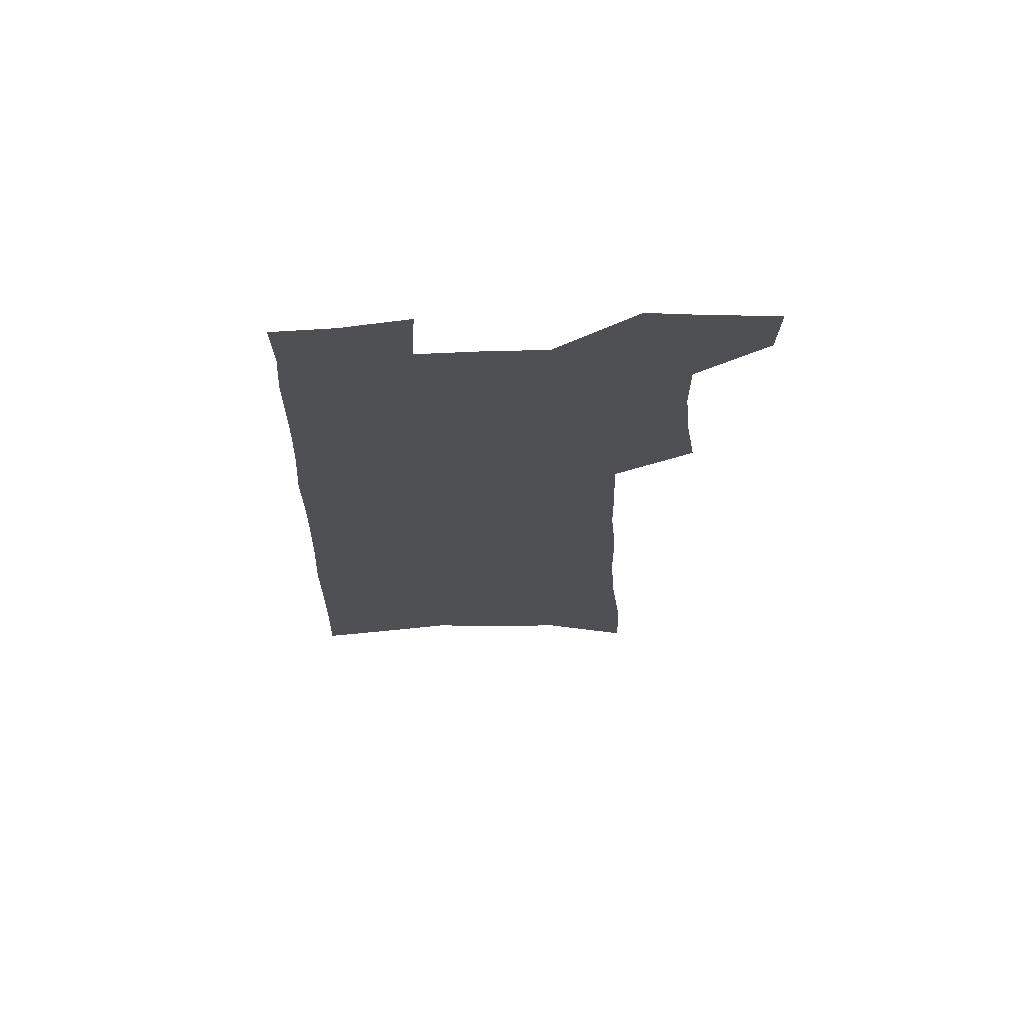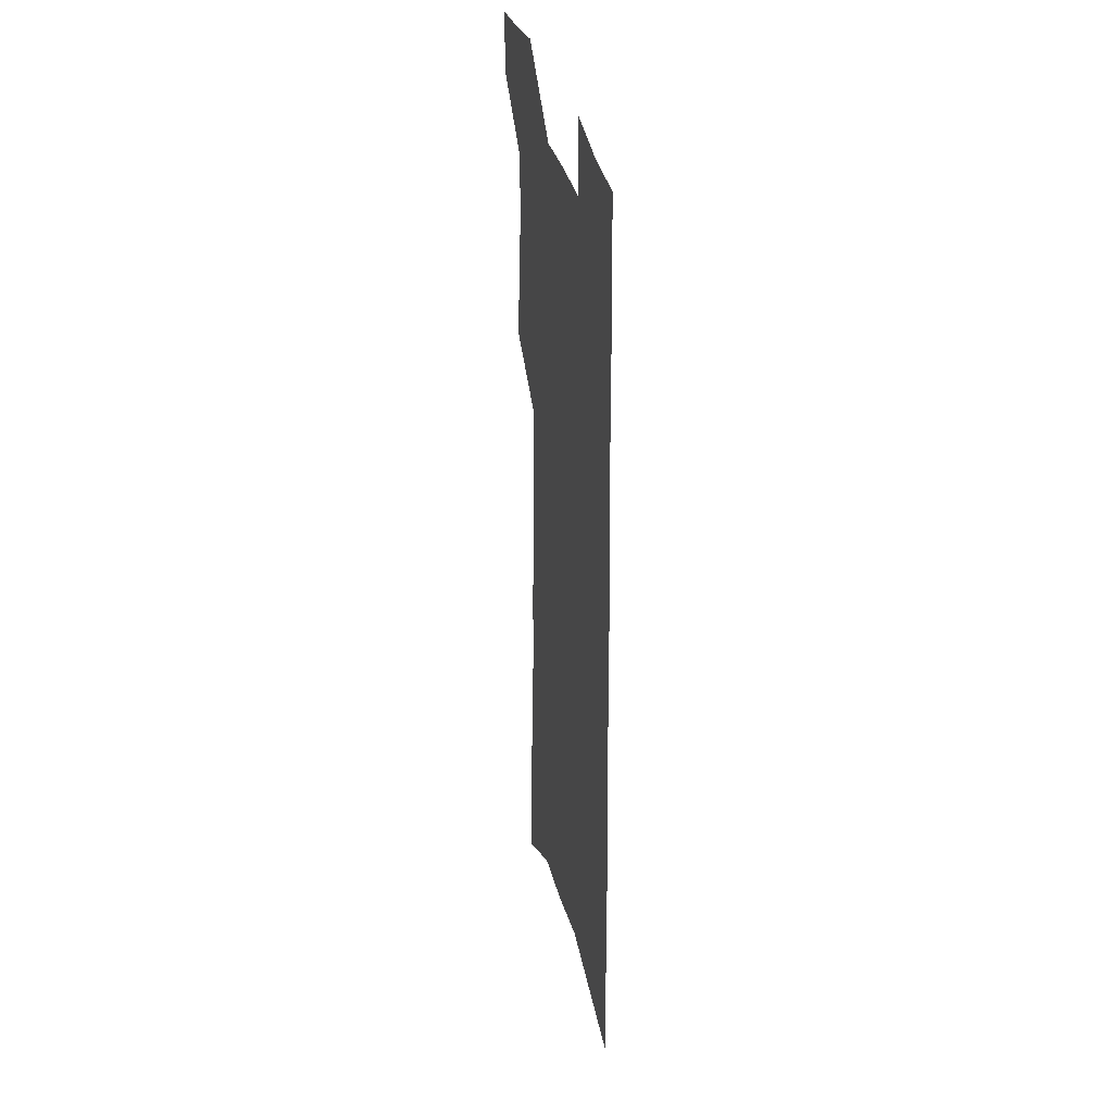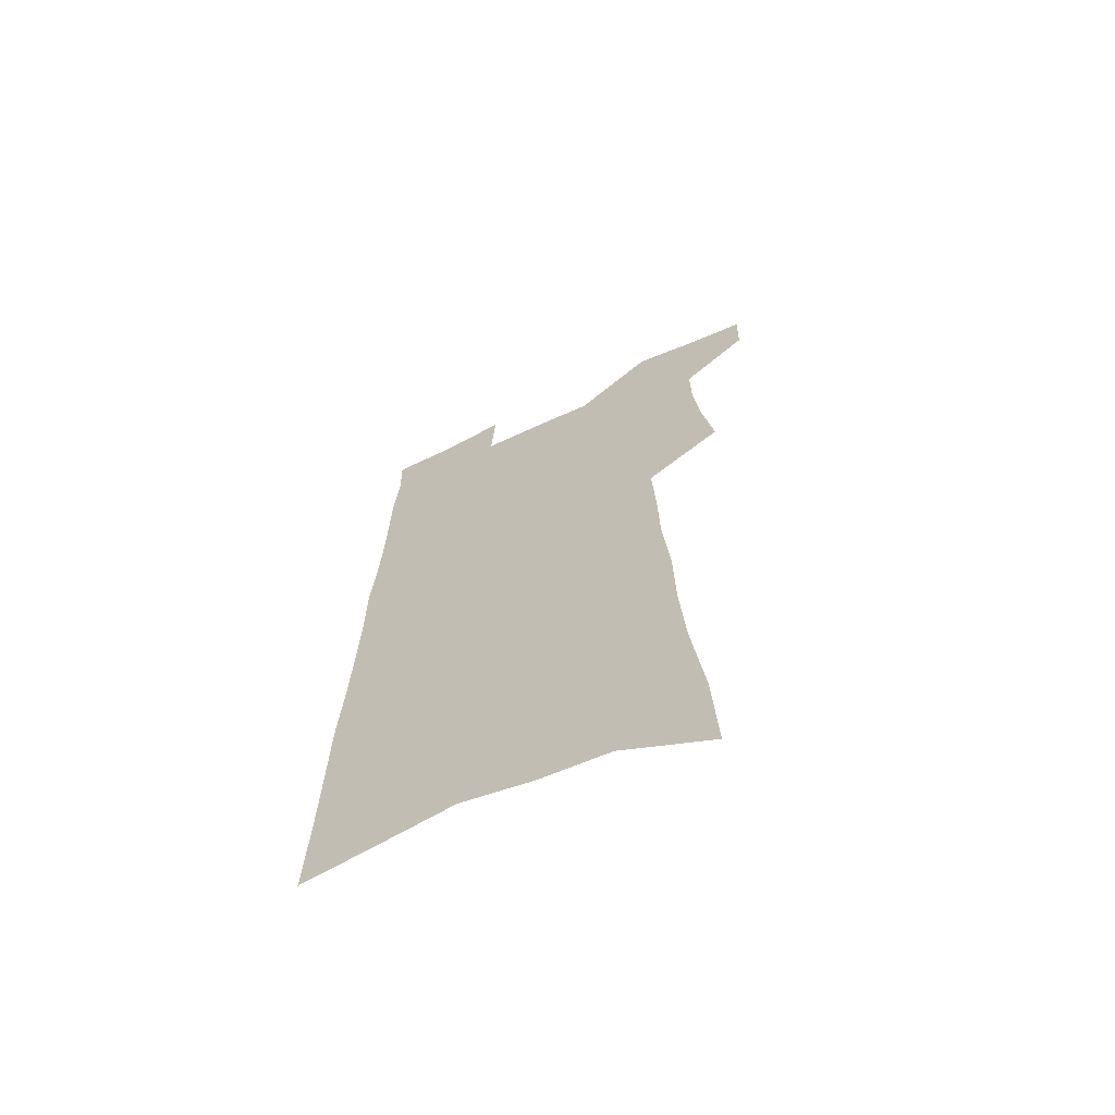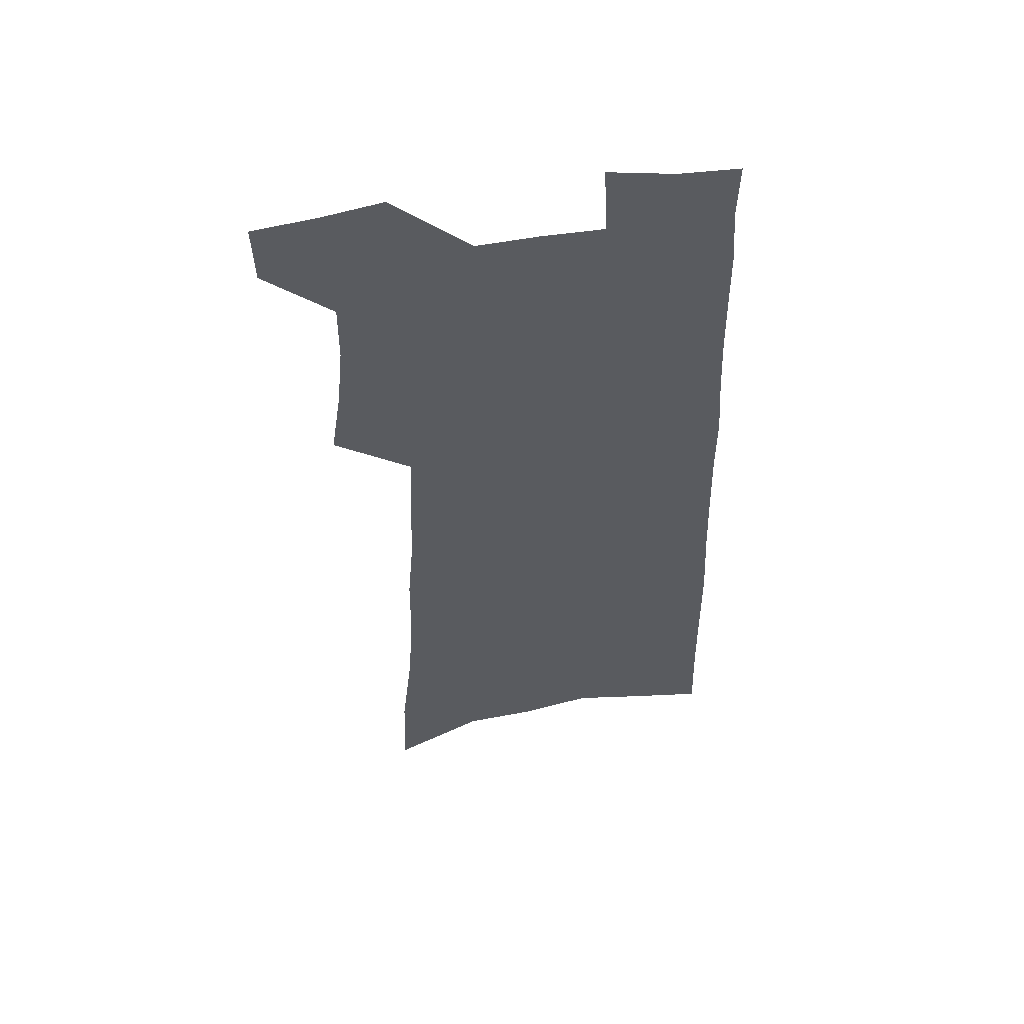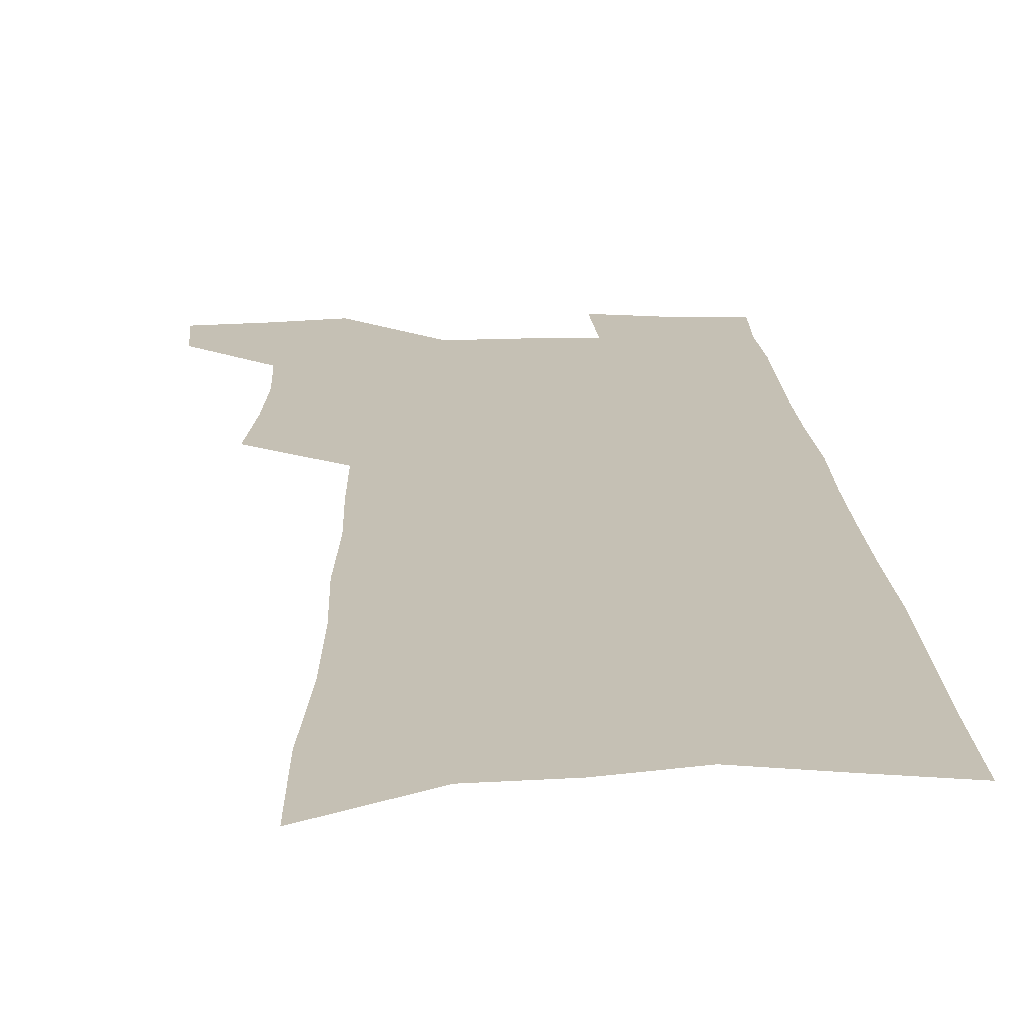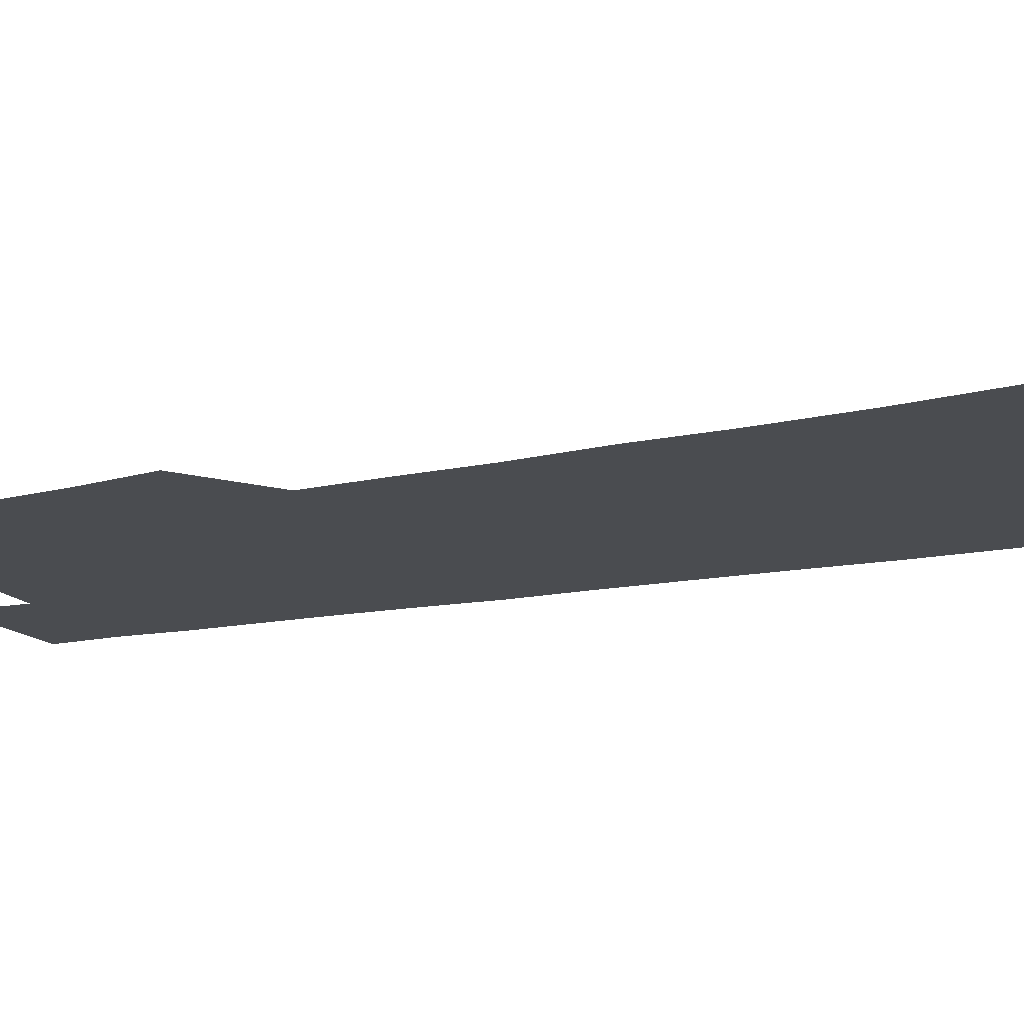
<metadata>
{"format":"obj","ext":"obj","renderer":"f3d","projection":"perspective","resolution":1024,"background":"white","views":[{"elev":70.6,"azim":177.6,"up":"+Y"},{"elev":34.0,"azim":77.6,"up":"+Y"},{"elev":-67.2,"azim":-155.1,"up":"+Y"},{"elev":54.8,"azim":-9.1,"up":"+Y"},{"elev":18.4,"azim":-2.5,"up":"+Z"},{"elev":-15.1,"azim":-65.4,"up":"+Z"}]}
</metadata>
<code>
v 493.8 528 0
v 492.9 553.6 0
v 514.6 418.7 0
v 519.1 449.1 0
v 521.8 477.2 0
v 521.9 503.3 0
v 523.2 529.2 0
v 519 556.5 0
v 532.7 141 0
v 534.4 183.3 0
v 539.3 227.7 0
v 541.6 265.6 0
v 542 299.2 0
v 544.8 334.8 0
v 545.4 365.9 0
v 546.7 396.3 0
v 549.1 426 0
v 550 453.3 0
v 551.1 479.7 0
v 552.9 505.4 0
v 549.9 531.2 0
v 544.5 560.7 0
v 570.4 162.5 0
v 572.6 205.2 0
v 573.5 242.6 0
v 573.7 276.6 0
v 573 308 0
v 575.1 342.5 0
v 576.4 373.7 0
v 577.2 402.6 0
v 577.3 429.5 0
v 578.3 456.4 0
v 578.1 481.5 0
v 578.2 506.4 0
v 577.1 531.5 0
v 599.9 164.7 0
v 602.1 214.4 0
v 602.1 249.1 0
v 601.7 281.2 0
v 602.4 315.6 0
v 602.6 346.7 0
v 602.9 376.5 0
v 603.1 404.4 0
v 603.4 431.6 0
v 603.6 457.6 0
v 603.8 482.7 0
v 603.4 507 0
v 602.5 532.6 0
v 629.7 171 0
v 629.5 213.9 0
v 629.4 249 0
v 628.9 283.9 0
v 628.9 314.8 0
v 628.6 347.5 0
v 628.5 376.7 0
v 628.5 404.5 0
v 628.5 431.4 0
v 628.4 457.5 0
v 628.3 482.7 0
v 628.3 507.4 0
v 628.2 532.4 0
v 626.7 563 0
v 659.7 164.8 0
v 657.6 210.1 0
v 658.2 243.2 0
v 656.5 280.3 0
v 655.7 313.4 0
v 655.3 344.7 0
v 654.6 374.6 0
v 654.2 403.1 0
v 654.1 430.2 0
v 653.8 456.6 0
v 653.5 482.3 0
v 652.8 507.4 0
v 653.5 531.5 0
v 654.3 557.7 0
v 690.2 158.9 0
v 689 199.2 0
v 688.4 235.3 0
v 688 270 0
v 686.3 304.9 0
v 685.2 337.3 0
v 684.5 368 0
v 684.5 396.9 0
v 682.6 426.3 0
v 681.5 454 0
v 681 480.3 0
v 680.8 506.1 0
v 679 531.8 0
v 679.6 556.6 0
f 6 7 1
f 1 7 2
f 7 8 2
f 16 17 3
f 3 17 4
f 17 18 4
f 4 18 5
f 18 19 5
f 5 19 6
f 19 20 6
f 6 20 7
f 20 21 7
f 7 21 8
f 21 22 8
f 9 23 10
f 23 24 10
f 10 24 11
f 24 25 11
f 11 25 12
f 25 26 12
f 12 26 13
f 26 27 13
f 13 27 14
f 27 28 14
f 14 28 15
f 28 29 15
f 15 29 16
f 29 30 16
f 16 30 17
f 30 31 17
f 17 31 18
f 31 32 18
f 18 32 19
f 32 33 19
f 19 33 20
f 33 34 20
f 20 34 21
f 34 35 21
f 21 35 22
f 23 36 24
f 36 37 24
f 24 37 25
f 37 38 25
f 25 38 26
f 38 39 26
f 26 39 27
f 39 40 27
f 27 40 28
f 40 41 28
f 28 41 29
f 41 42 29
f 29 42 30
f 42 43 30
f 30 43 31
f 43 44 31
f 31 44 32
f 44 45 32
f 32 45 33
f 45 46 33
f 33 46 34
f 46 47 34
f 34 47 35
f 47 48 35
f 36 49 37
f 49 50 37
f 37 50 38
f 50 51 38
f 38 51 39
f 51 52 39
f 39 52 40
f 52 53 40
f 40 53 41
f 53 54 41
f 41 54 42
f 54 55 42
f 42 55 43
f 55 56 43
f 43 56 44
f 56 57 44
f 44 57 45
f 57 58 45
f 45 58 46
f 58 59 46
f 46 59 47
f 59 60 47
f 47 60 48
f 60 61 48
f 49 63 50
f 63 64 50
f 50 64 51
f 64 65 51
f 51 65 52
f 65 66 52
f 52 66 53
f 66 67 53
f 53 67 54
f 67 68 54
f 54 68 55
f 68 69 55
f 55 69 56
f 69 70 56
f 56 70 57
f 70 71 57
f 57 71 58
f 71 72 58
f 58 72 59
f 72 73 59
f 59 73 60
f 73 74 60
f 60 74 61
f 74 75 61
f 61 75 62
f 75 76 62
f 63 77 64
f 77 78 64
f 64 78 65
f 78 79 65
f 65 79 66
f 79 80 66
f 66 80 67
f 80 81 67
f 67 81 68
f 81 82 68
f 68 82 69
f 82 83 69
f 69 83 70
f 83 84 70
f 70 84 71
f 84 85 71
f 71 85 72
f 85 86 72
f 72 86 73
f 86 87 73
f 73 87 74
f 87 88 74
f 74 88 75
f 88 89 75
f 75 89 76
f 89 90 76

</code>
